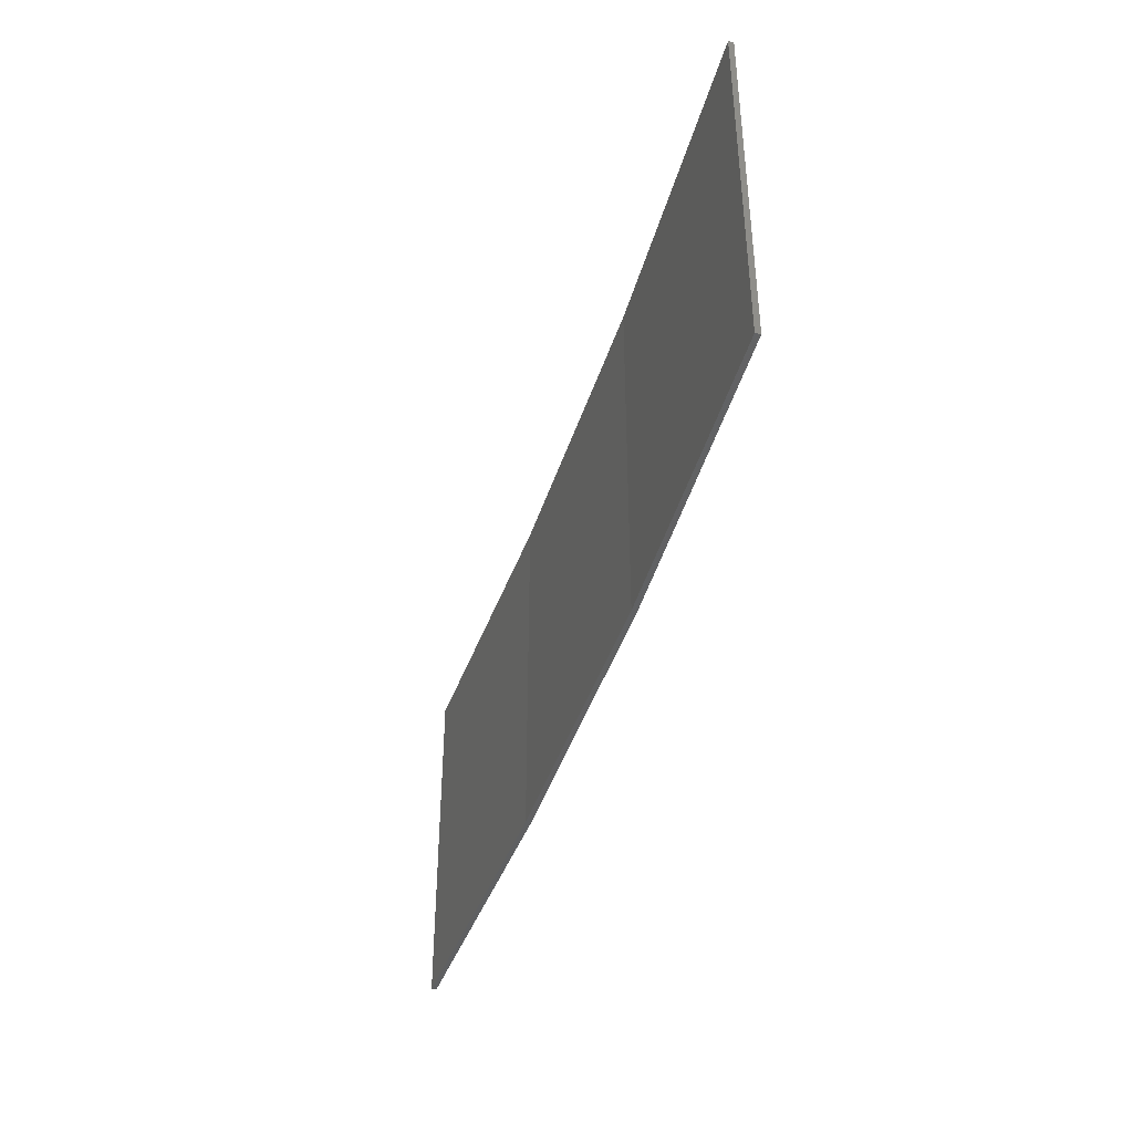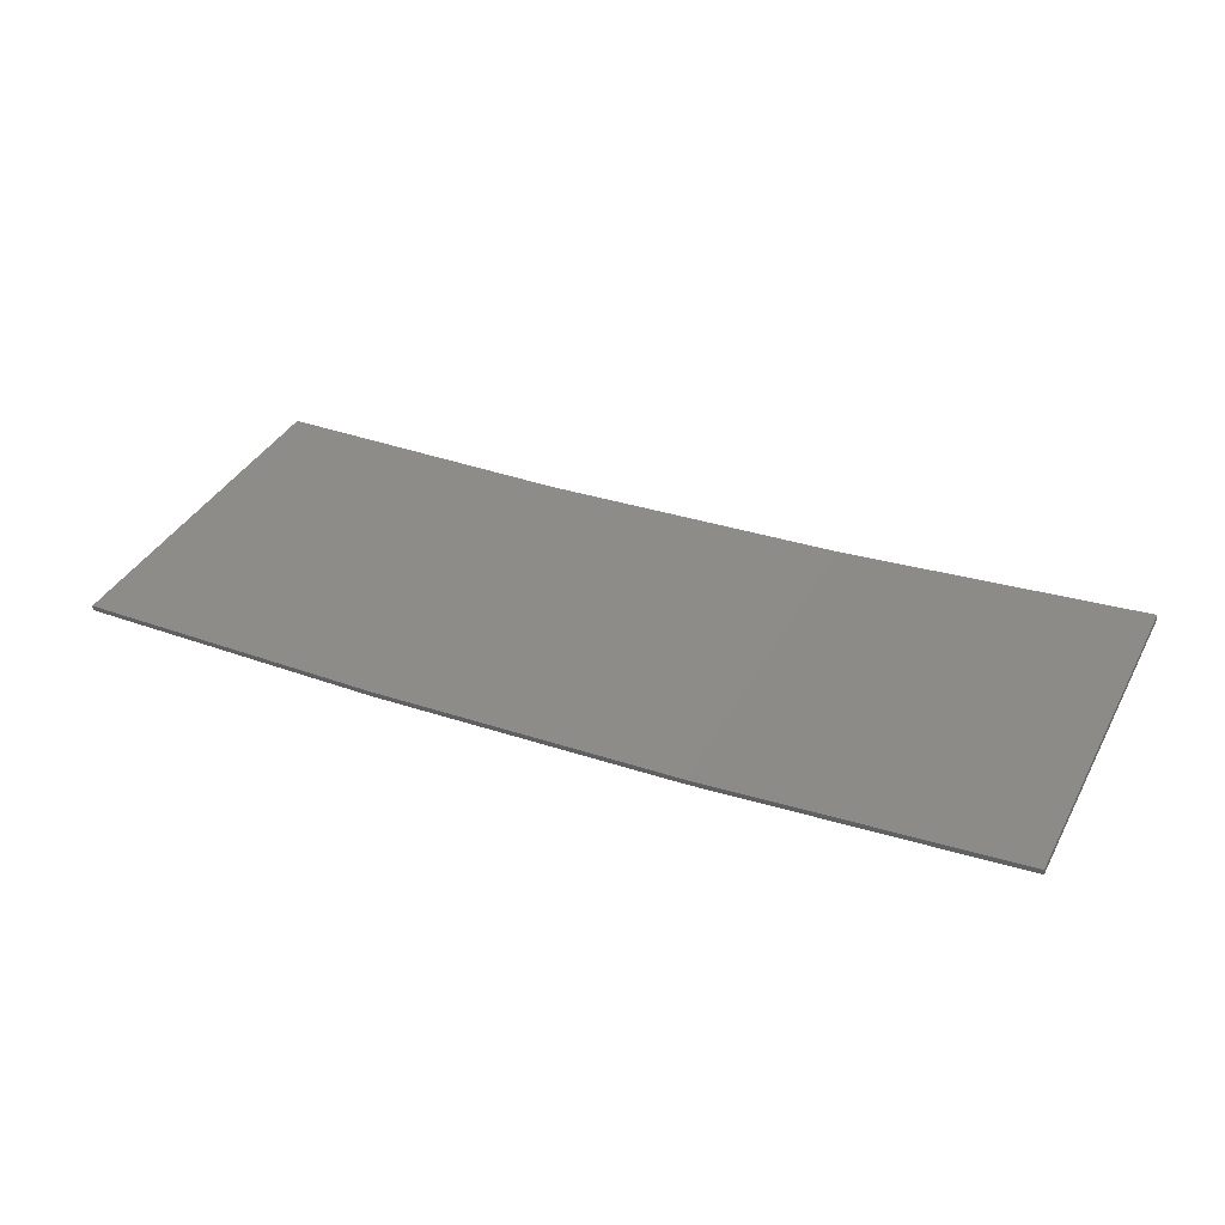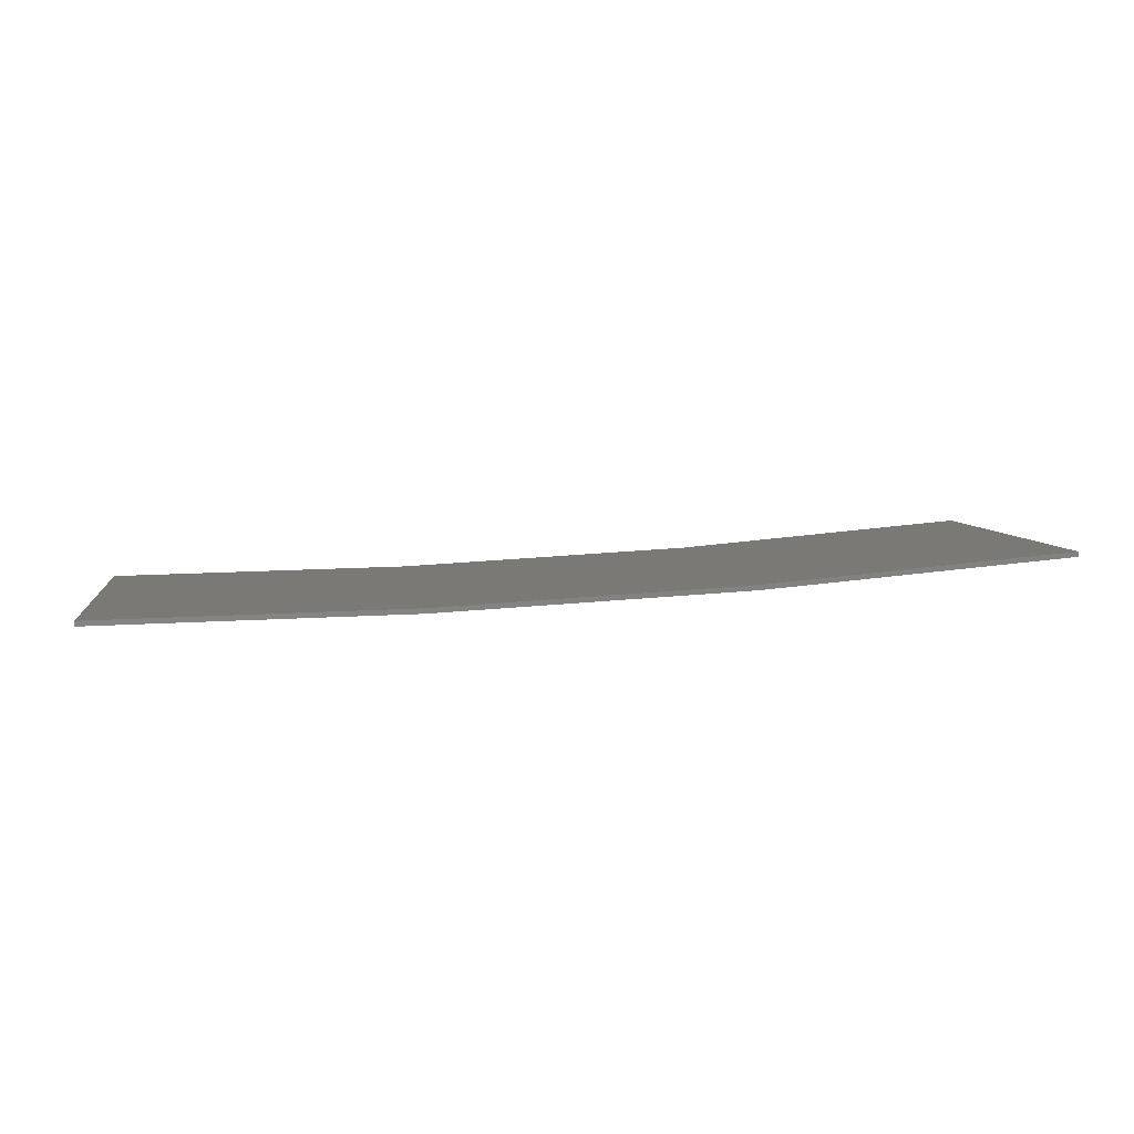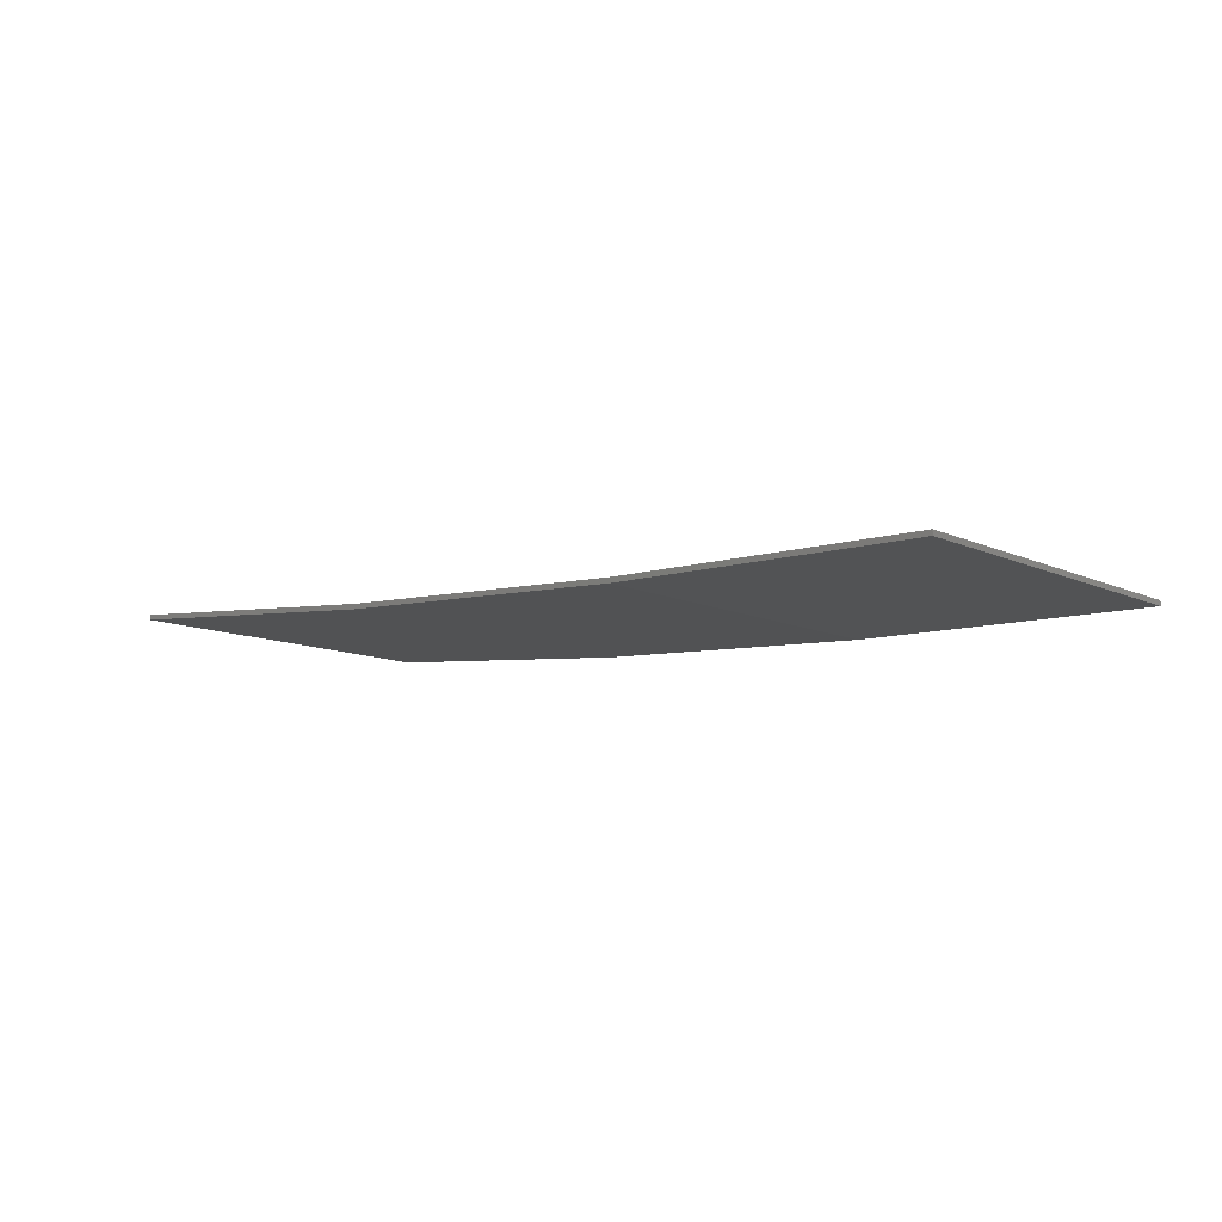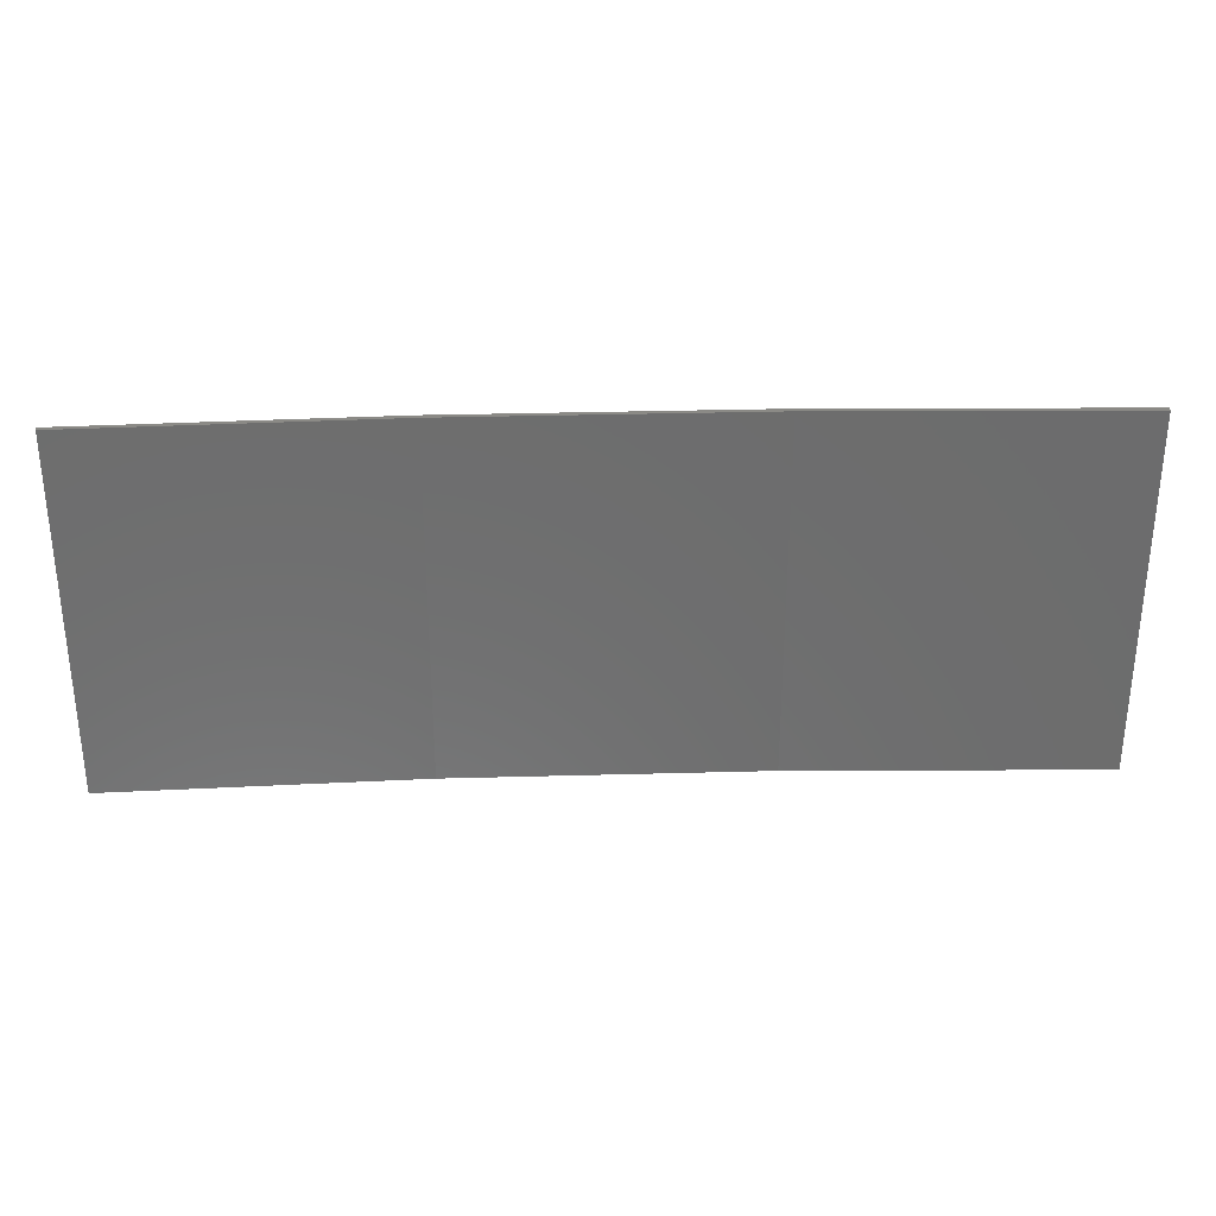
<metadata>
{"format":"stl","ext":"stl","renderer":"f3d","projection":"perspective","resolution":1024,"background":"white","views":[{"elev":-42.2,"azim":-110.0,"up":"+Z"},{"elev":38.0,"azim":-154.3,"up":"+Y"},{"elev":6.1,"azim":172.2,"up":"+Y"},{"elev":-10.6,"azim":40.9,"up":"+Y"},{"elev":30.9,"azim":174.7,"up":"+Z"}]}
</metadata>
<code>
# stl→obj: 16 verts, 28 faces
v -3.643 -4.292 -37.64
v -0.5779 -4.351 -37.64
v -0.5779 -4.351 -34.07
v -3.643 -4.292 -34.07
v -6.704 -4.13 -37.64
v -6.704 -4.13 -34.07
v -9.758 -3.863 -37.64
v -9.758 -3.863 -34.07
v -9.753 -3.814 -34.07
v -9.753 -3.814 -37.64
v -0.5778 -4.301 -34.07
v -3.641 -4.242 -37.64
v -3.641 -4.242 -34.07
v -0.5778 -4.301 -37.64
v -6.701 -4.08 -37.64
v -6.701 -4.08 -34.07
f 1 2 3
f 1 3 4
f 5 4 6
f 5 1 4
f 7 6 8
f 7 5 6
f 7 9 10
f 8 9 7
f 11 12 13
f 14 12 11
f 13 15 16
f 16 15 9
f 12 15 13
f 15 10 9
f 14 3 2
f 11 3 14
f 16 9 8
f 6 16 8
f 13 16 6
f 4 13 6
f 11 13 4
f 3 11 4
f 10 15 7
f 15 5 7
f 15 12 5
f 12 1 5
f 12 14 1
f 14 2 1

</code>
